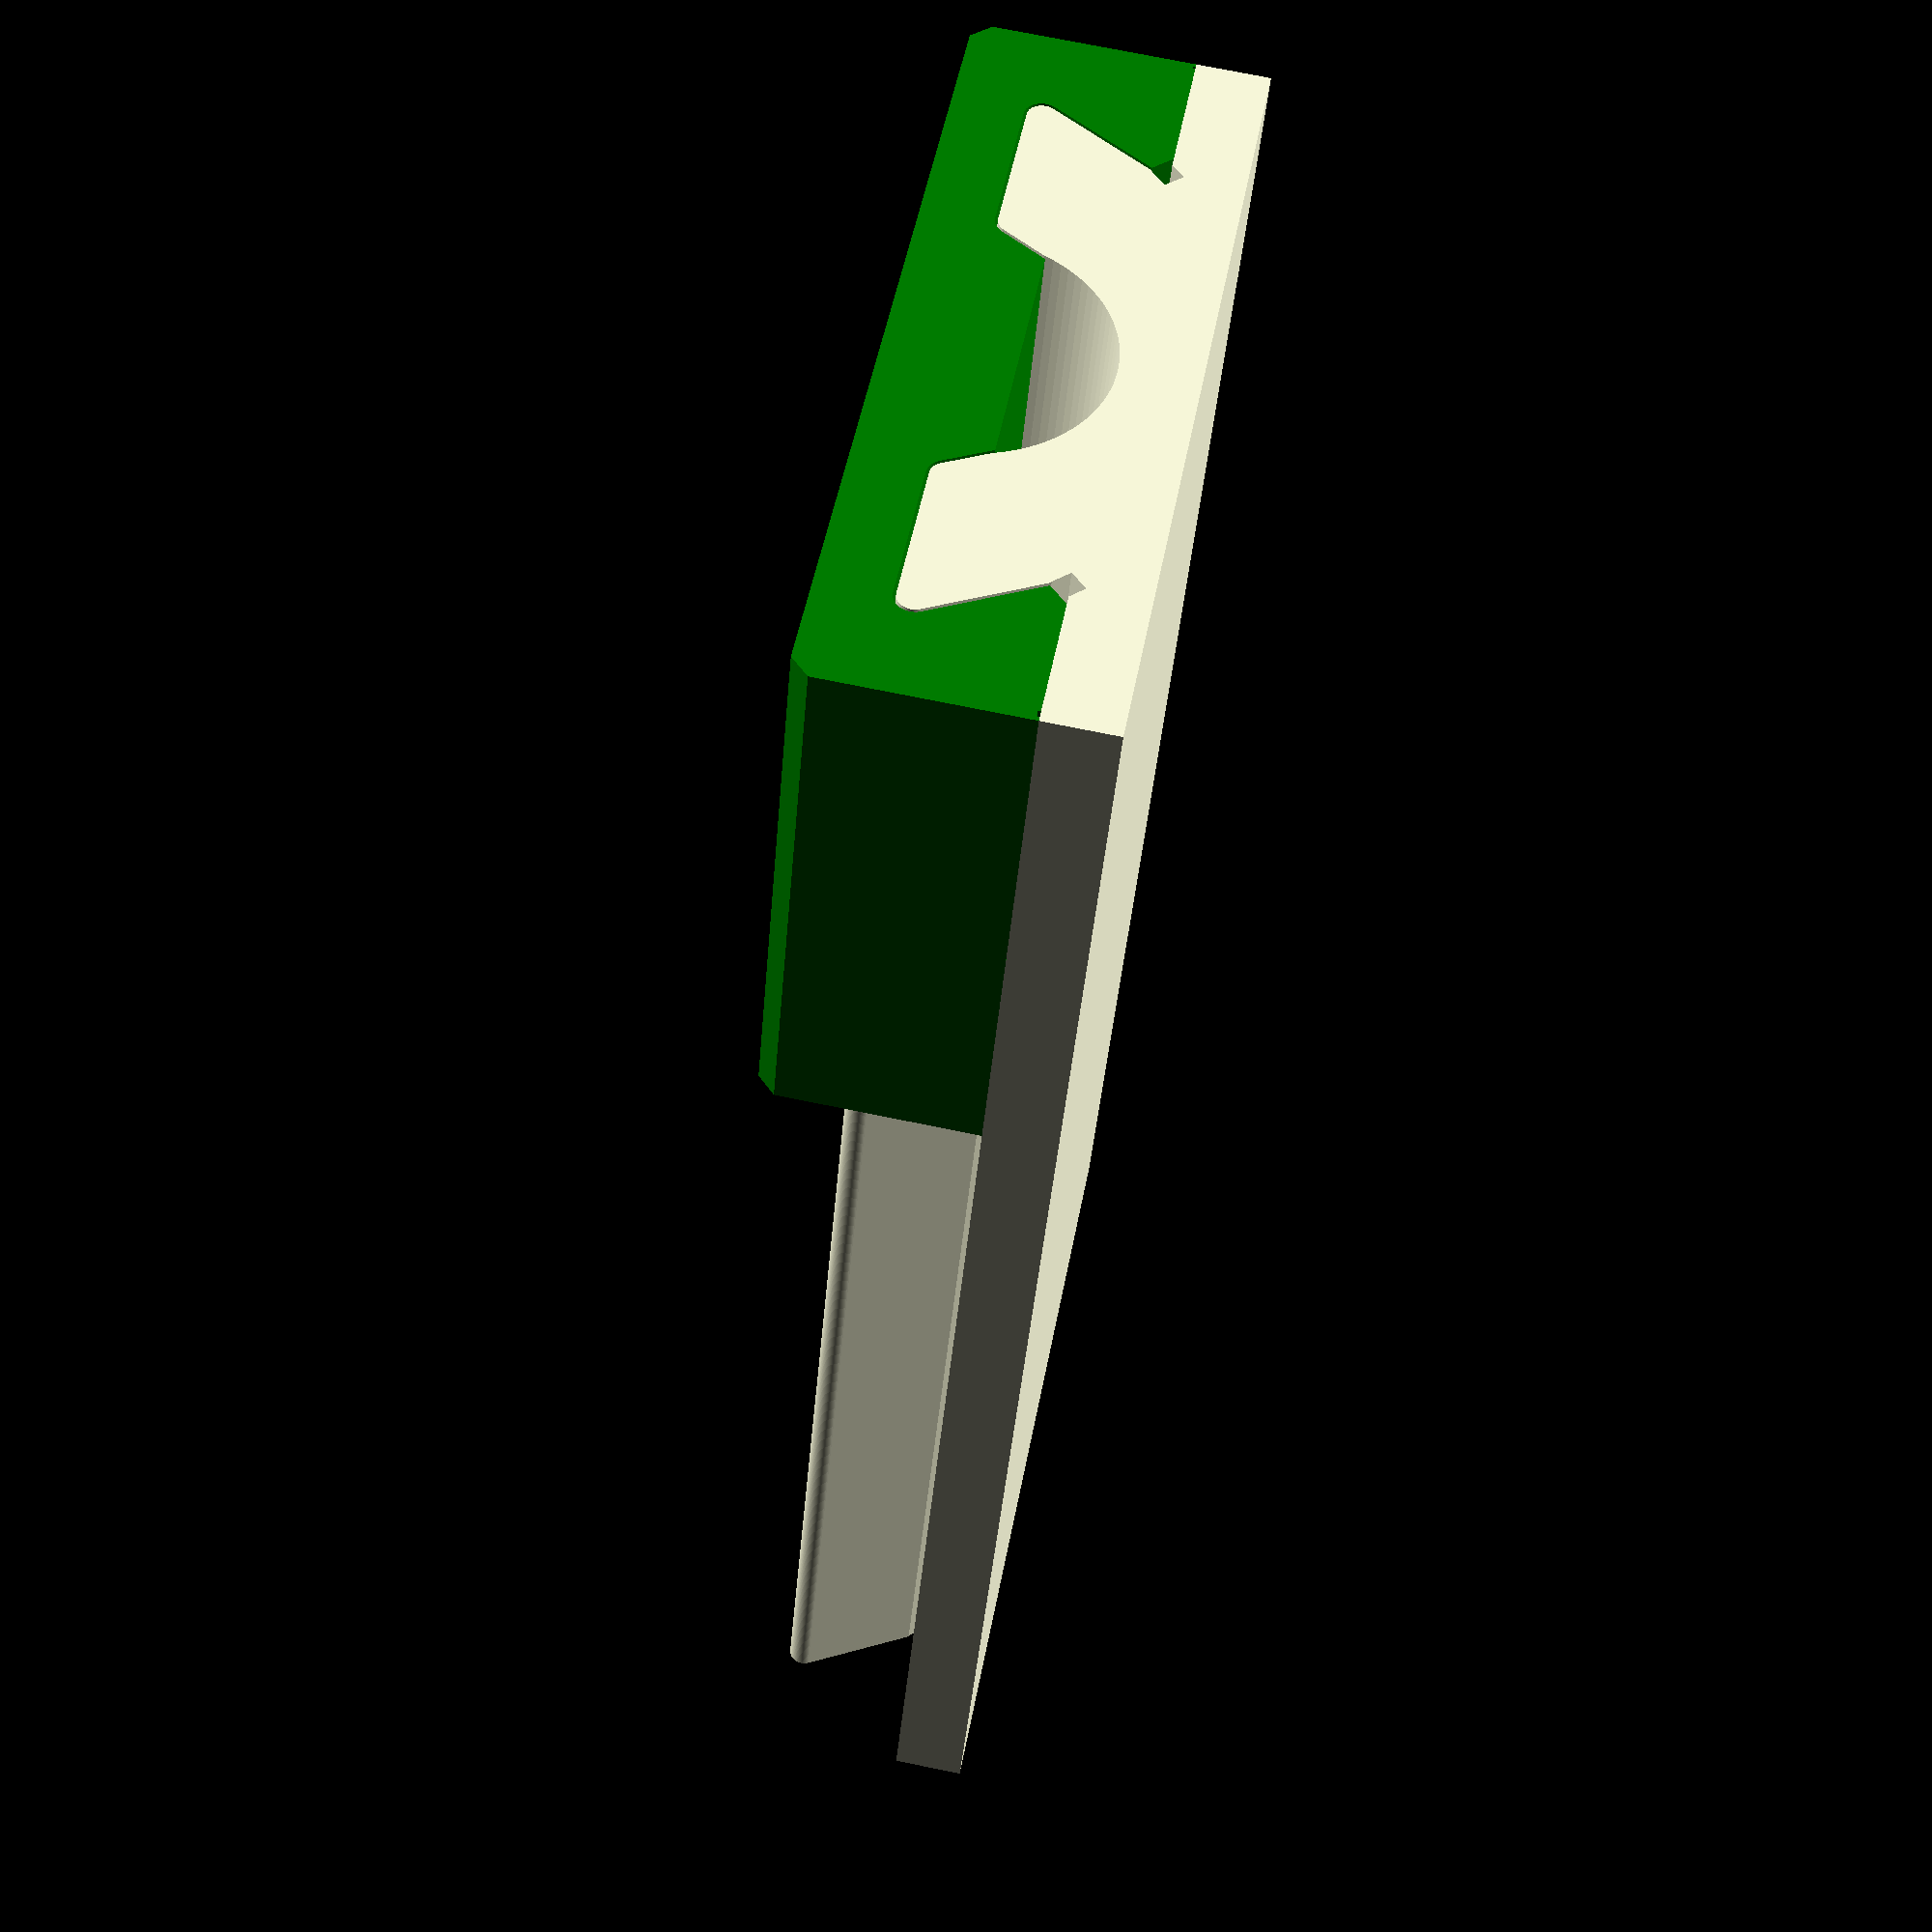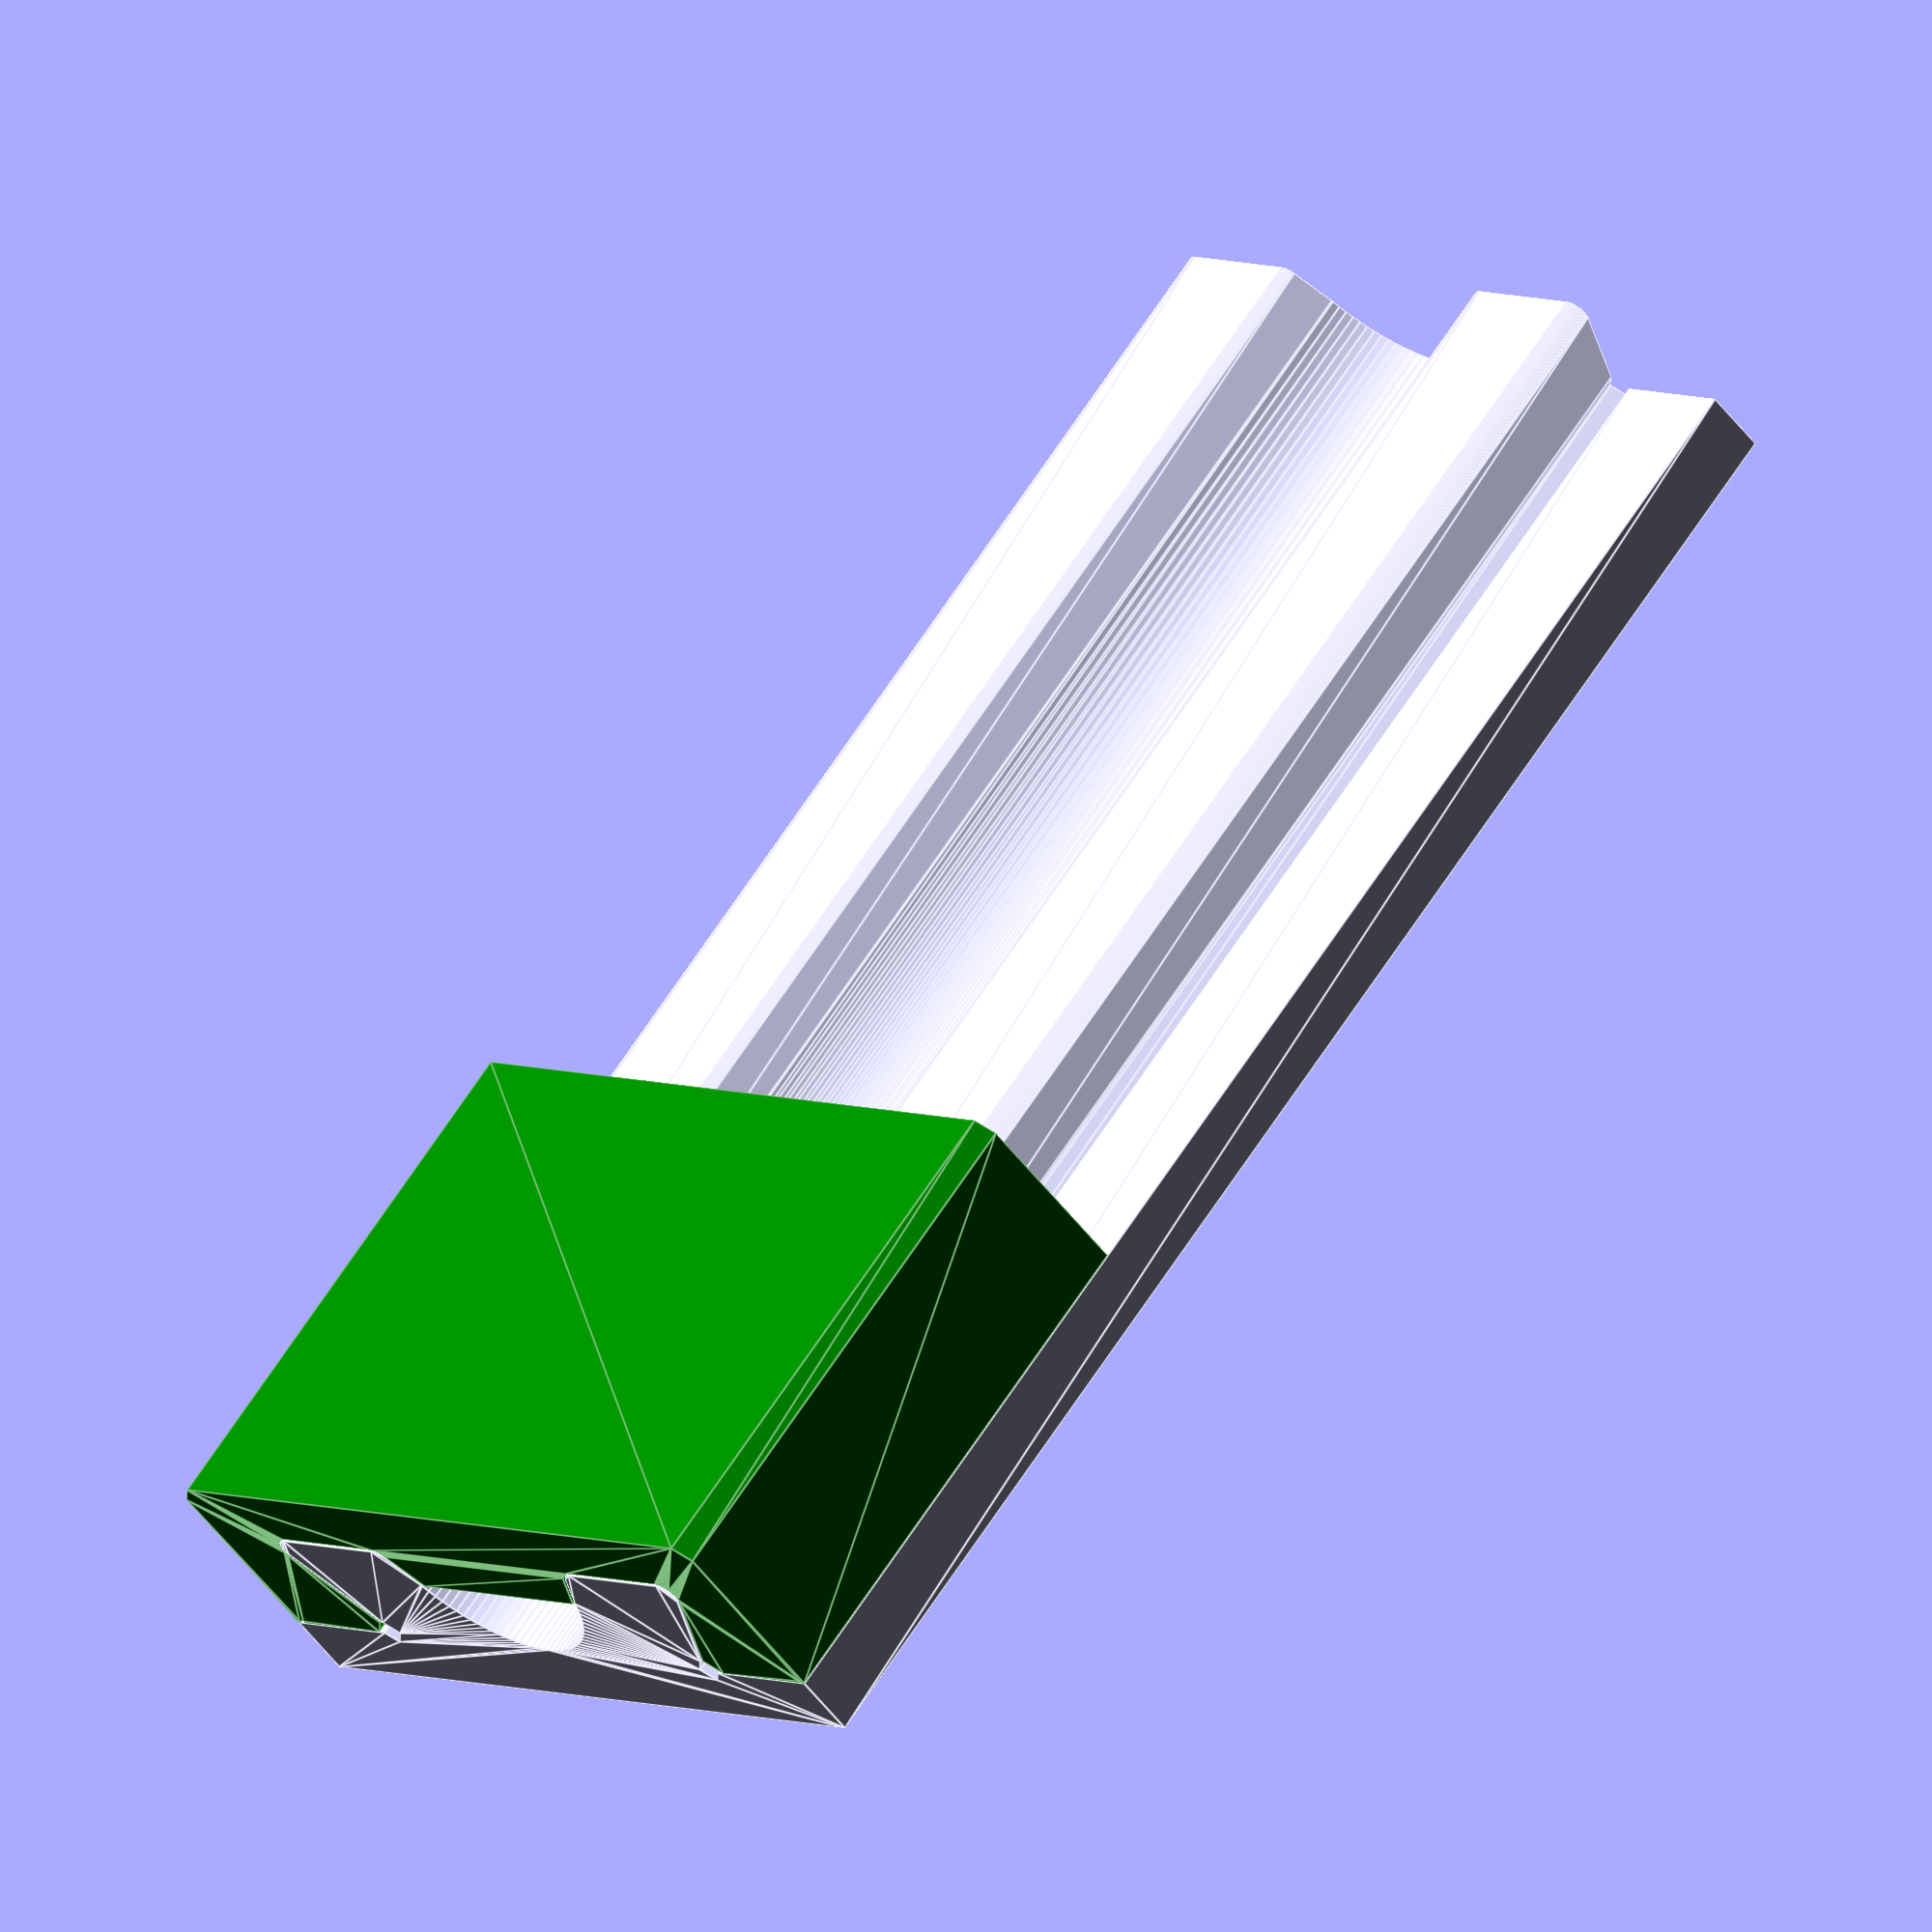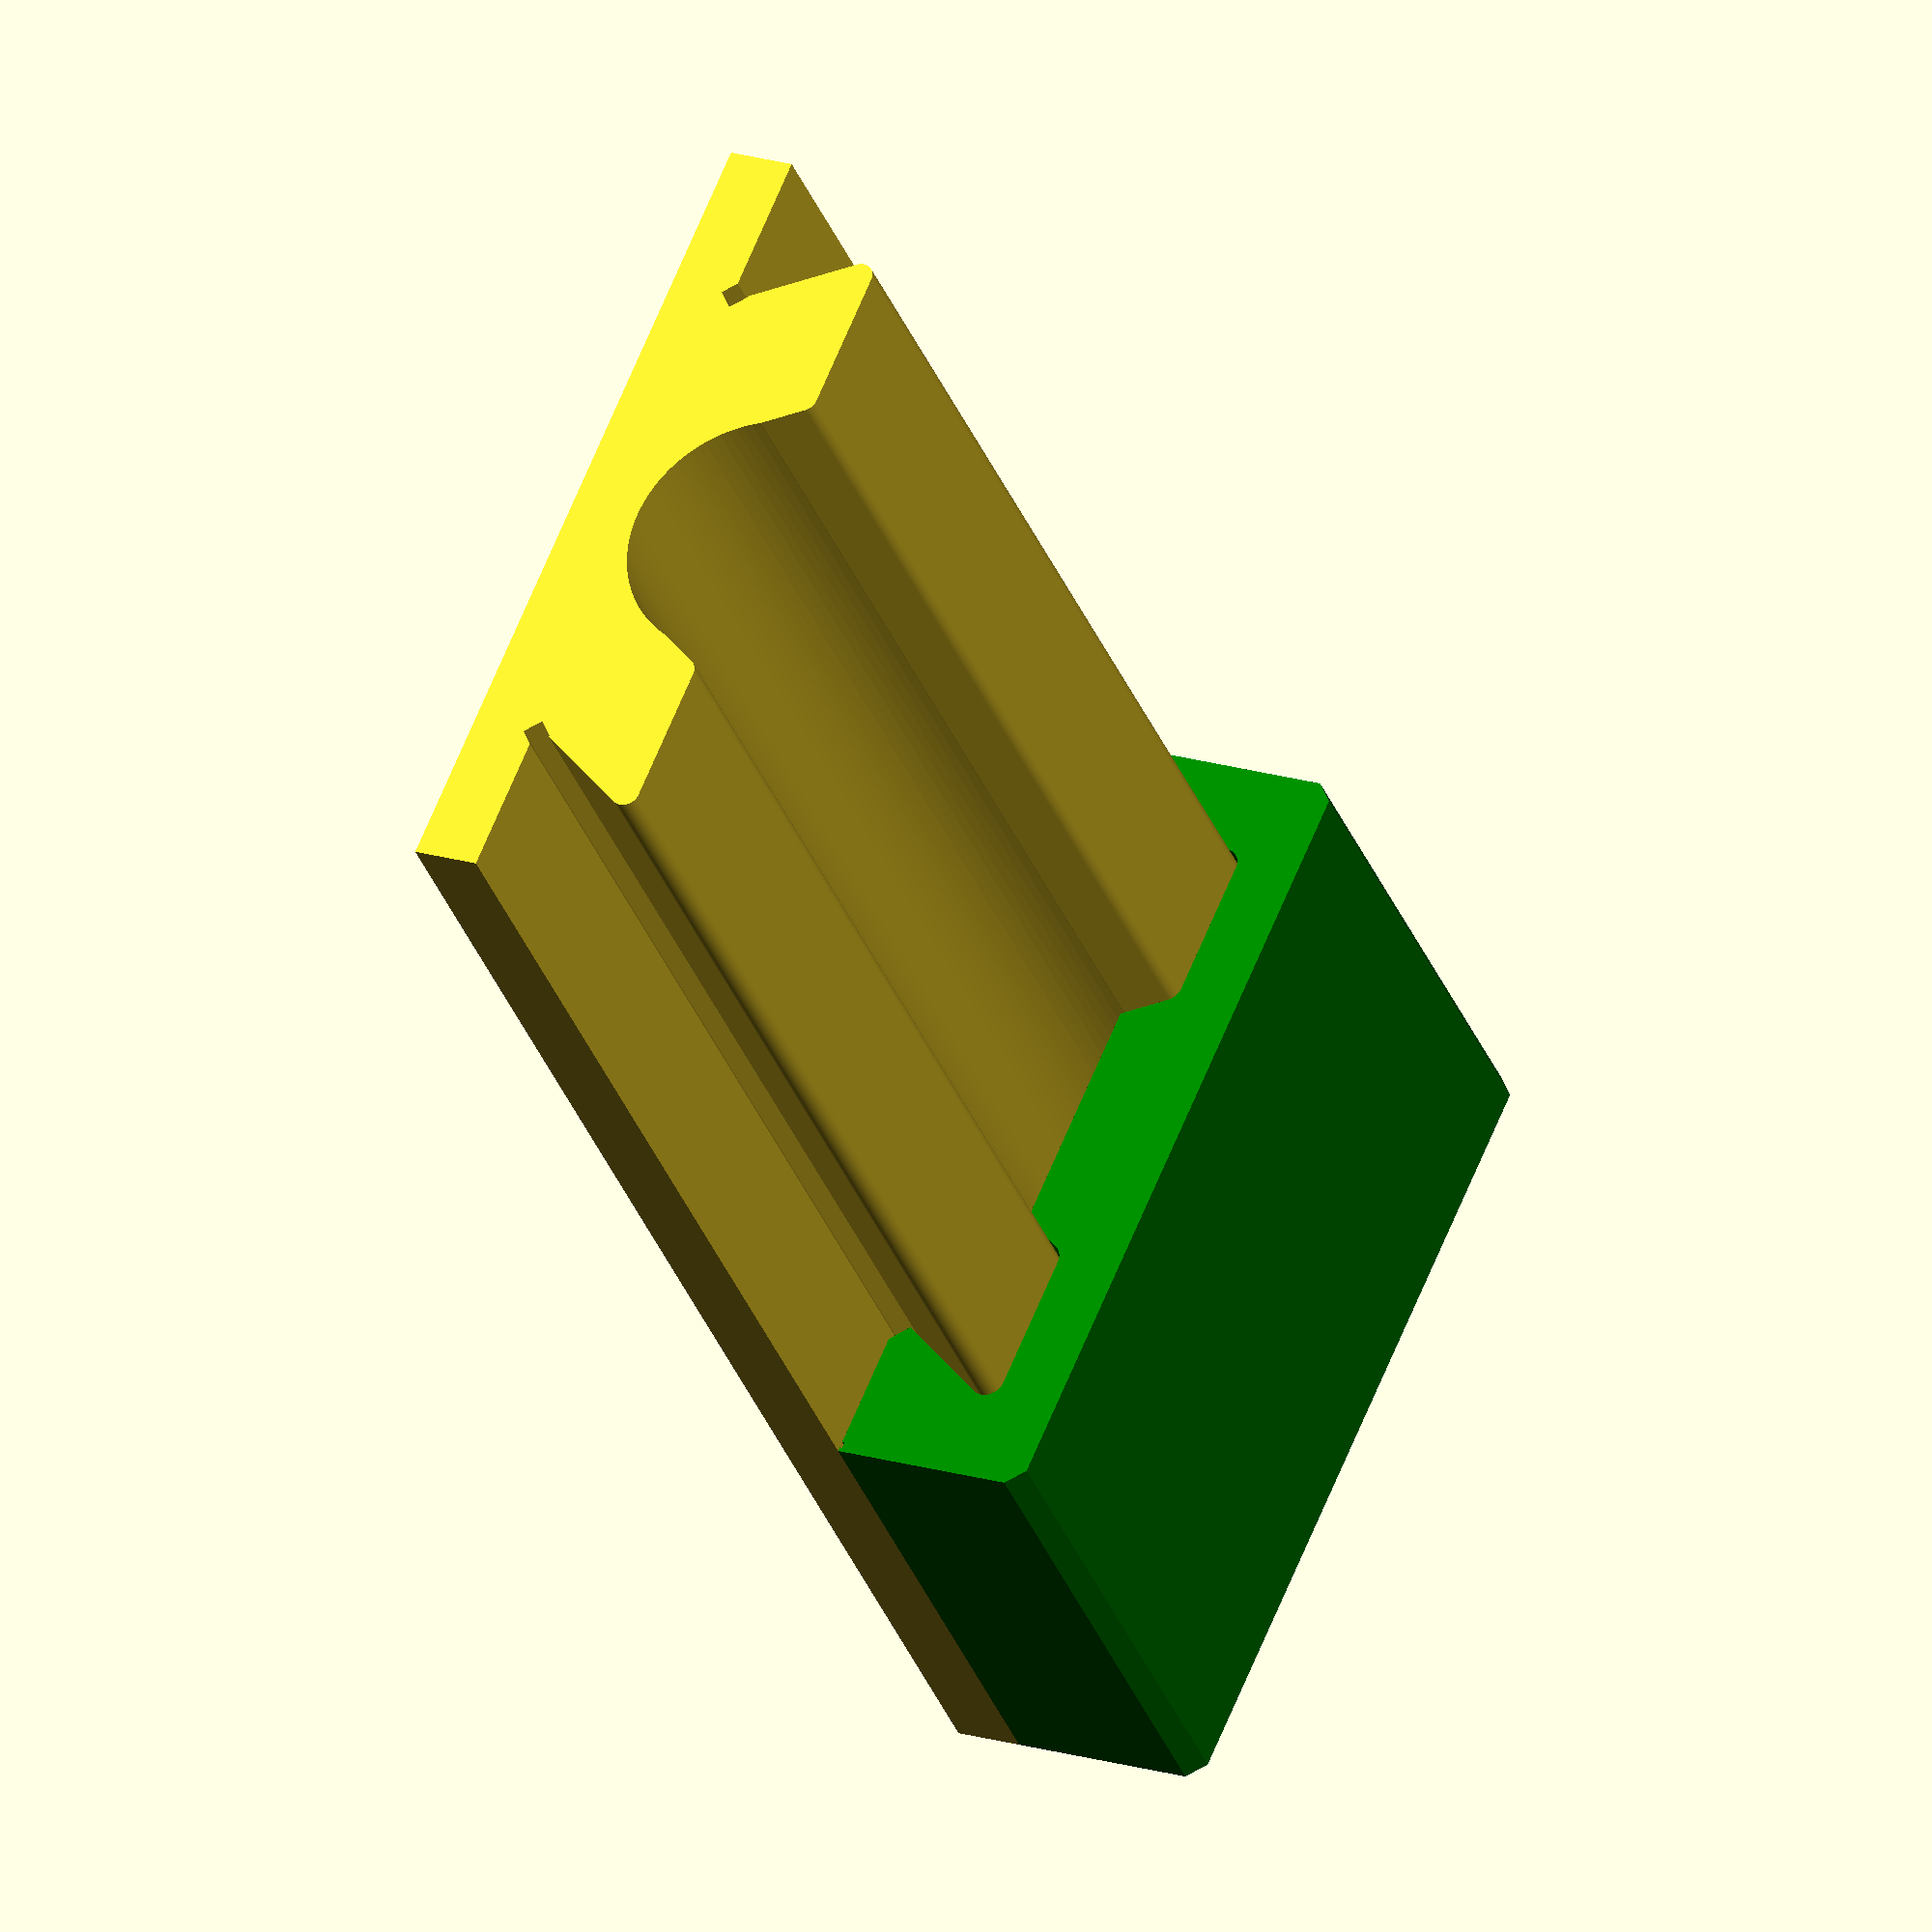
<openscad>
///////////////////////////////////////////
/// OpenSCAD File by Ken_Applications /////
///////////////////////////////////////////

///The 4 Main Parameters below////////
///are for you to experiment with. ///
/////////// Enjoy ////////////////////

Slide_length = 60    ;
Slide_width = 30     ;
clearance = 0.1      ;//Clearance gap between parts... 0.1 default, 
carriage_length= 20   ;

////////////////////////////////////
//Viewing Parameters
$fn = 100    ;// Number of facets
View_parts = 4   ;//////.. 1=View Rail  2=View carriage 3= carriage for printing 4=assembly

////////////////////////////////////









/////..Below Calculations ..////
Slide_height=Slide_width/4;// the slide height is fixed at 1/4 of width
r=Slide_width*0.018;//ratio for size of radius
podfcl=Slide_width*0.22;//position of dovtail from center line
rfbt=(Slide_width/4)*0.3333333;//ratio for base thickness
bcr=Slide_width*0.1625;//blue circle radius


if (View_parts ==1) base_rail_extruded ();
if (View_parts ==2)move_carriage ();
if (View_parts ==3)print_carriage();
if (View_parts ==4)base_rail_extruded ();
if (View_parts ==4) move_carriage ();
   
///////////////////////////////////////////
/////// The Module's used /////////////////
module left_hand_rail(){
difference(){
    rotate(a=-60, v=[0,0,1])
    square([Slide_height*3,Slide_width*0.15],center=true);
    translate([0,(Slide_height*1.5)-r,0]) square([Slide_width,Slide_height*2],center=true);
    translate([0,-(Slide_height*1.5)+r,0]) square([Slide_width,Slide_height*2],center=true);
     }
}



module left_and_right_hand_rail(){
mirror(v= [0, 1, 0] ) { 
translate([podfcl,0,0]) offset(r=r) left_hand_rail();
}
 
translate([-podfcl,0,0]) offset(r=r) left_hand_rail();
}

module base_rail_without_recess(){
 union(){   
square([Slide_width/2,Slide_width/8],true);
 left_and_right_hand_rail(); 
   translate([0,-rfbt,0])  square([Slide_width,Slide_height/3],center=true);
 
 }  
}

module base_rail(){
 difference(){
  base_rail_without_recess();
   translate([0,Slide_width*.126,0])  circle(bcr);
   translate([-Slide_width*0.314,-Slide_width*0.039,0]) rotate(a=45, v=[0,0,1]) square(r*1.4,true);
 translate([Slide_width*0.314,-Slide_width*0.039,0]) rotate(a=45, v=[0,0,1]) square(r*1.4,true);
 }   
    
}


module add_bit (){
    difference(){
    translate([0,Slide_height-rfbt*2,0])  square([Slide_width,Slide_height],center=true); 
    translate([0,Slide_height-clearance-rfbt*2,0]) color("green") square([Slide_width-clearance*3,Slide_height-clearance],center=true);
    } 
}

module top_rail(){
   
  offset(r=-clearance)  
      difference(){
      translate([0,Slide_height-rfbt*2,0])square([Slide_width,Slide_height],center=true); 
      base_rail_without_recess();
    }

  union()
    add_bit();
    
    //fill in bottom gap
    translate([-Slide_width*0.492,-Slide_height*0.166,0]) square([Slide_width*0.165,clearance+0.2],false);
    translate([Slide_width*0.322,-Slide_height*0.166,0]) square([Slide_width*0.165,clearance+0.2],false);
    
 
 }
 
module top_rail_chamfered (){
 difference(){
    top_rail(); 
     
   //draw the chamfer squares
   translate([-Slide_width*0.314,-Slide_width*0.049,0]) rotate(a=45, v=[0,0,1]) square(r*2.6,true);
   translate([Slide_width*0.314,-Slide_width*0.049,0]) rotate(a=45, v=[0,0,1]) square(r*2.6,true);
   translate([-Slide_width*0.5,Slide_width*0.22,0]) rotate(a=45, v=[0,0,1]) square(r*2.6,true);
   translate([Slide_width*0.5,Slide_width*0.22,0]) rotate(a=45, v=[0,0,1]) square(r*2.6,true);
 
 }
 }
 
module base_rail_extruded (){   
translate([0,0,Slide_height/2]) rotate(a=90,v=[1,0,0])linear_extrude(0,0,Slide_length) base_rail();
}
 
module move_carriage (){
   color("Green")translate([0,-0,Slide_height/2]) rotate(a=90,v=[1,0,0])linear_extrude(0,0,carriage_length) top_rail_chamfered();
  }
 
  
 
  
module print_carriage(){
   
 rotate(a=180,v=[0,1,0]) translate([Slide_width+rfbt,0,-rfbt-Slide_height])  move_carriage(); 
   
 } 
 
 
 




//Animate_carriage=1; // 1=Animate  0= No Animation
//if (Animate_carriage==1) translate([0,$t*-Slide_length*1.1,0]) move_carriage();
//if (Animate_carriage==0) move_carriage(); 
 
 























</openscad>
<views>
elev=285.9 azim=336.3 roll=101.5 proj=p view=wireframe
elev=51.8 azim=222.0 roll=35.7 proj=o view=edges
elev=340.5 azim=139.3 roll=299.8 proj=o view=wireframe
</views>
